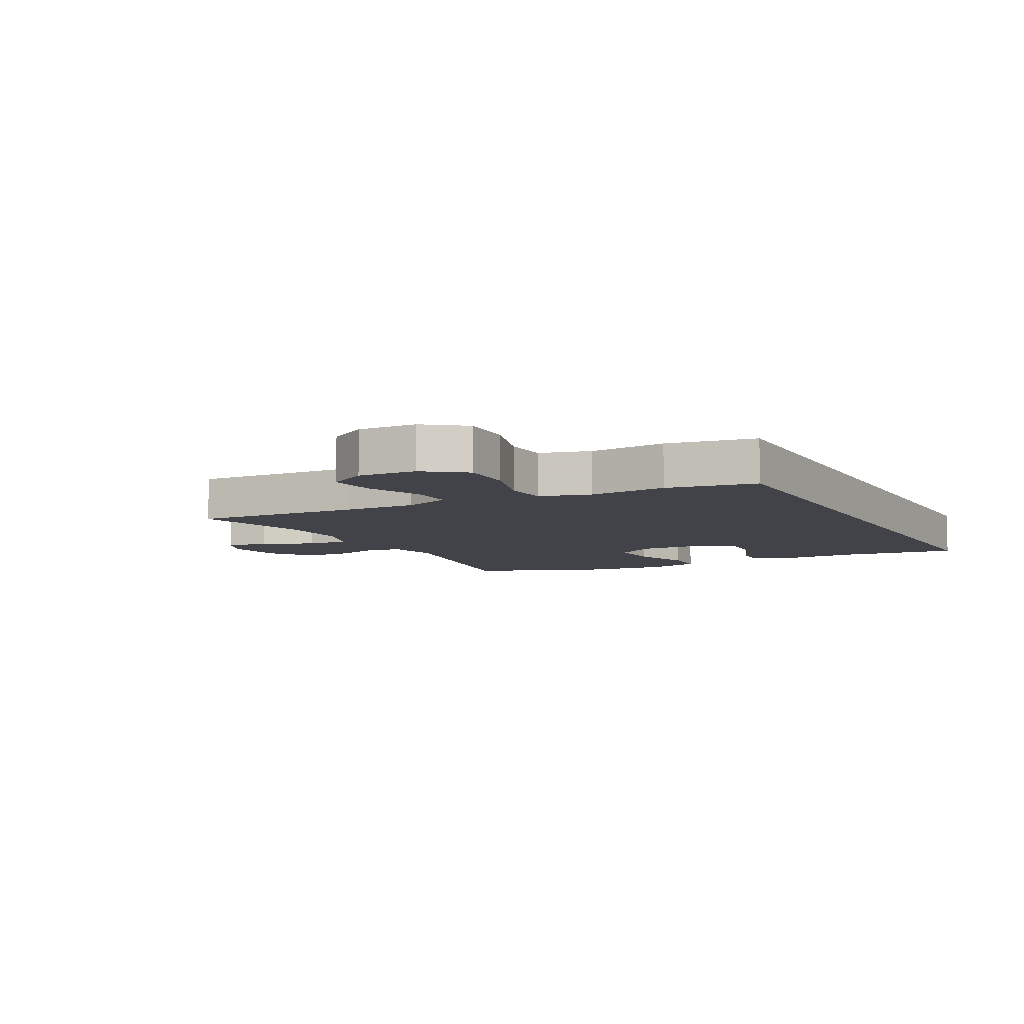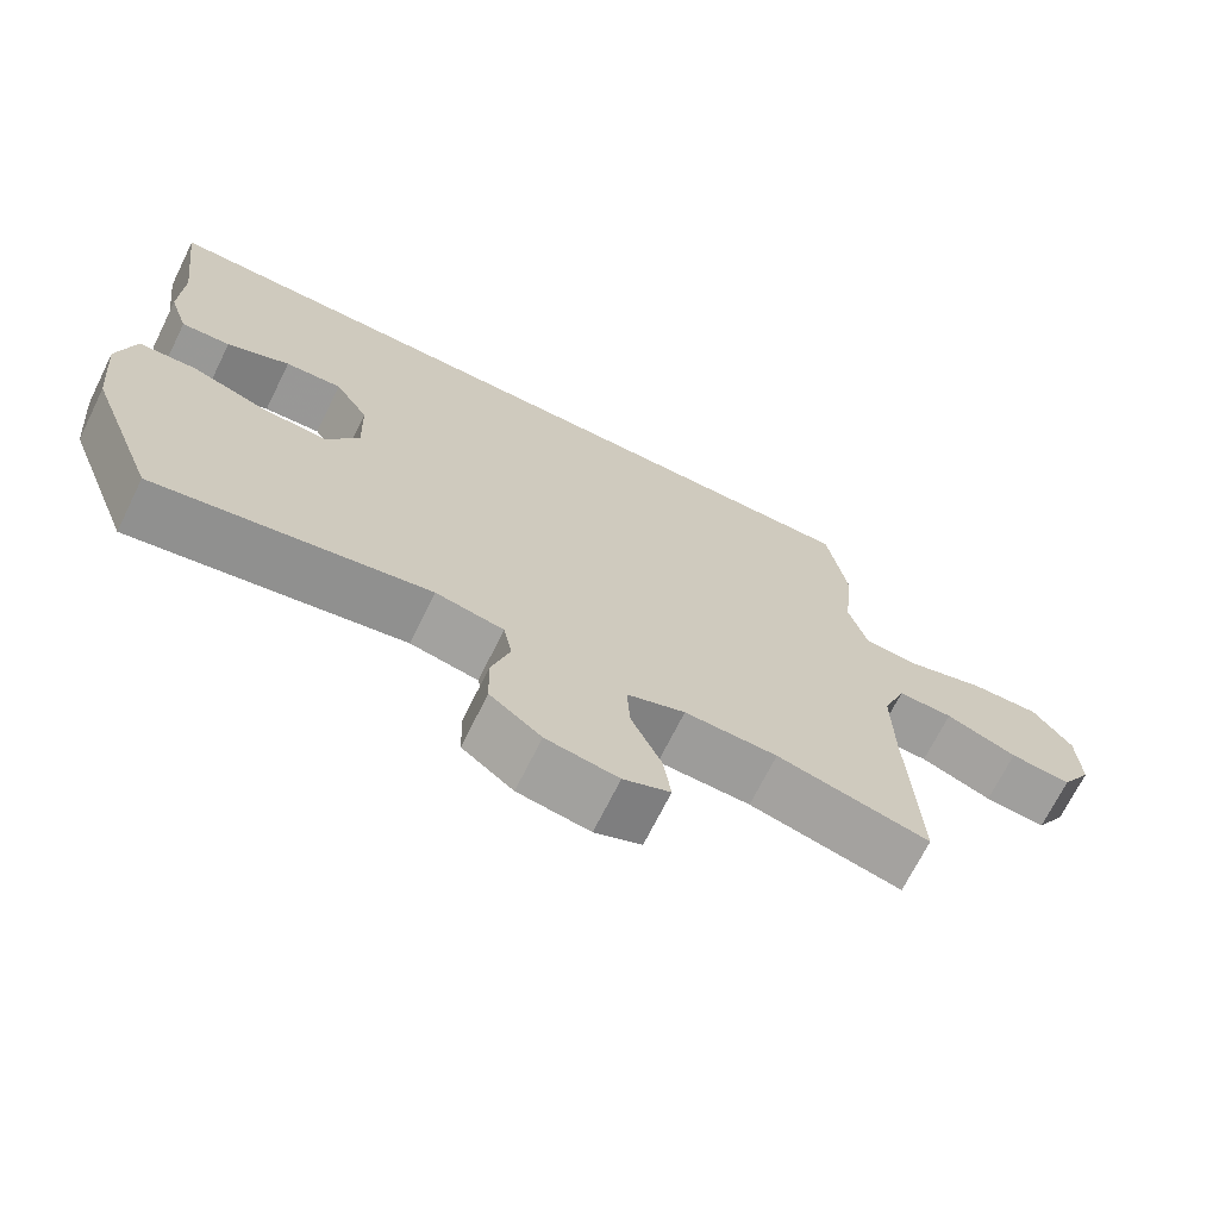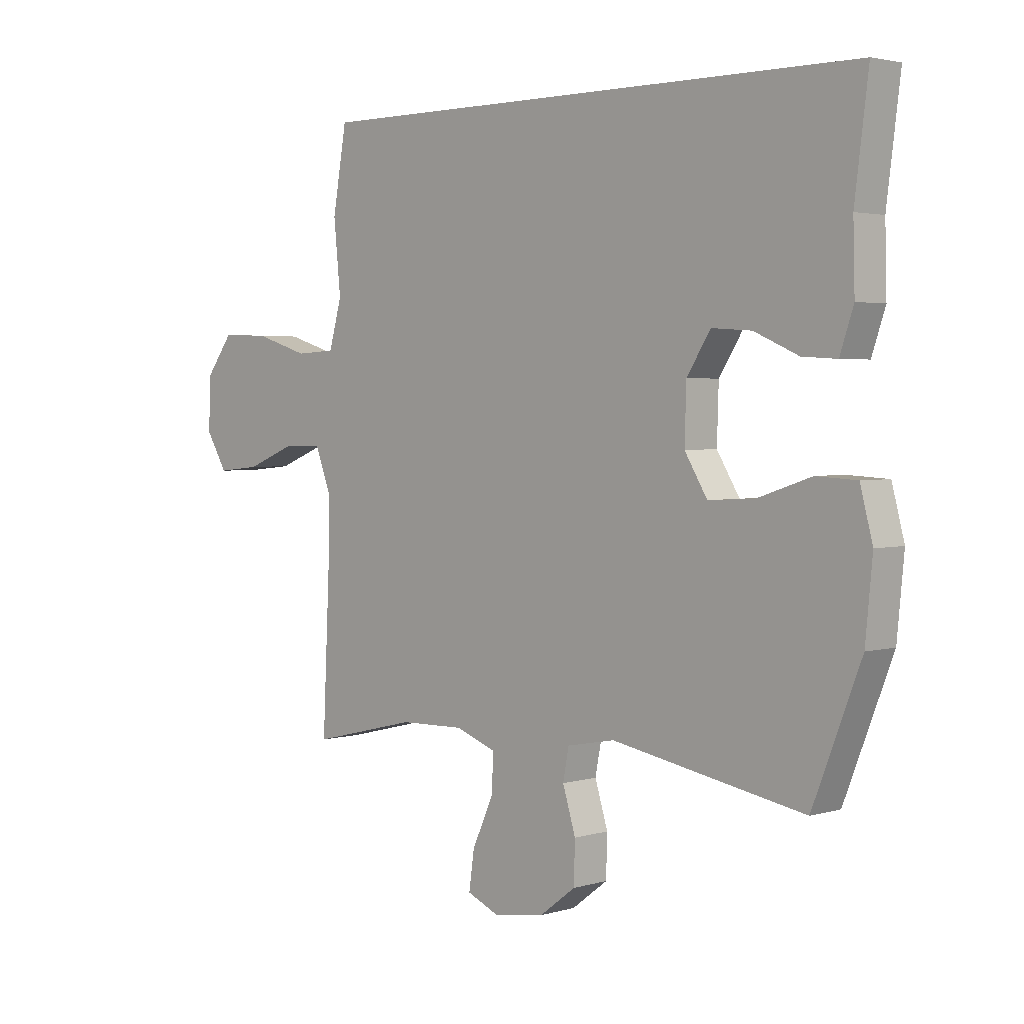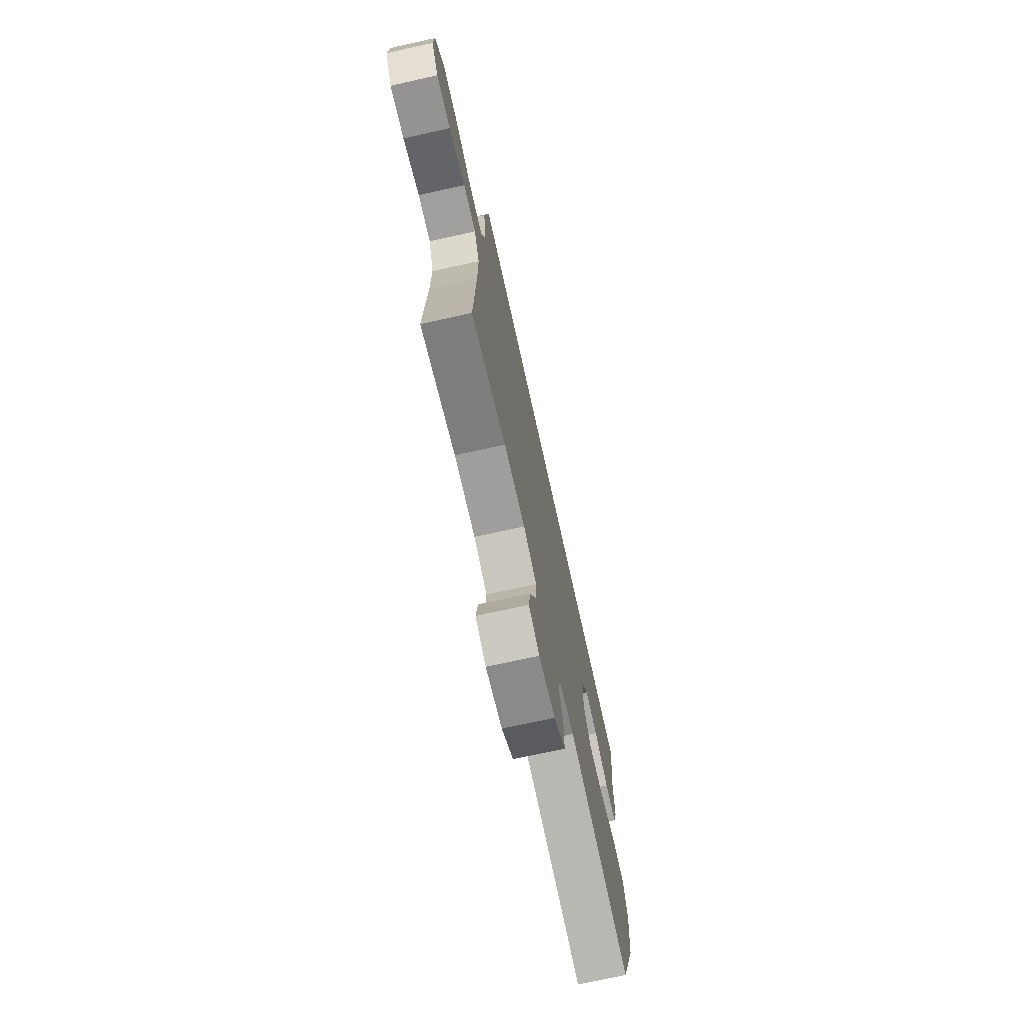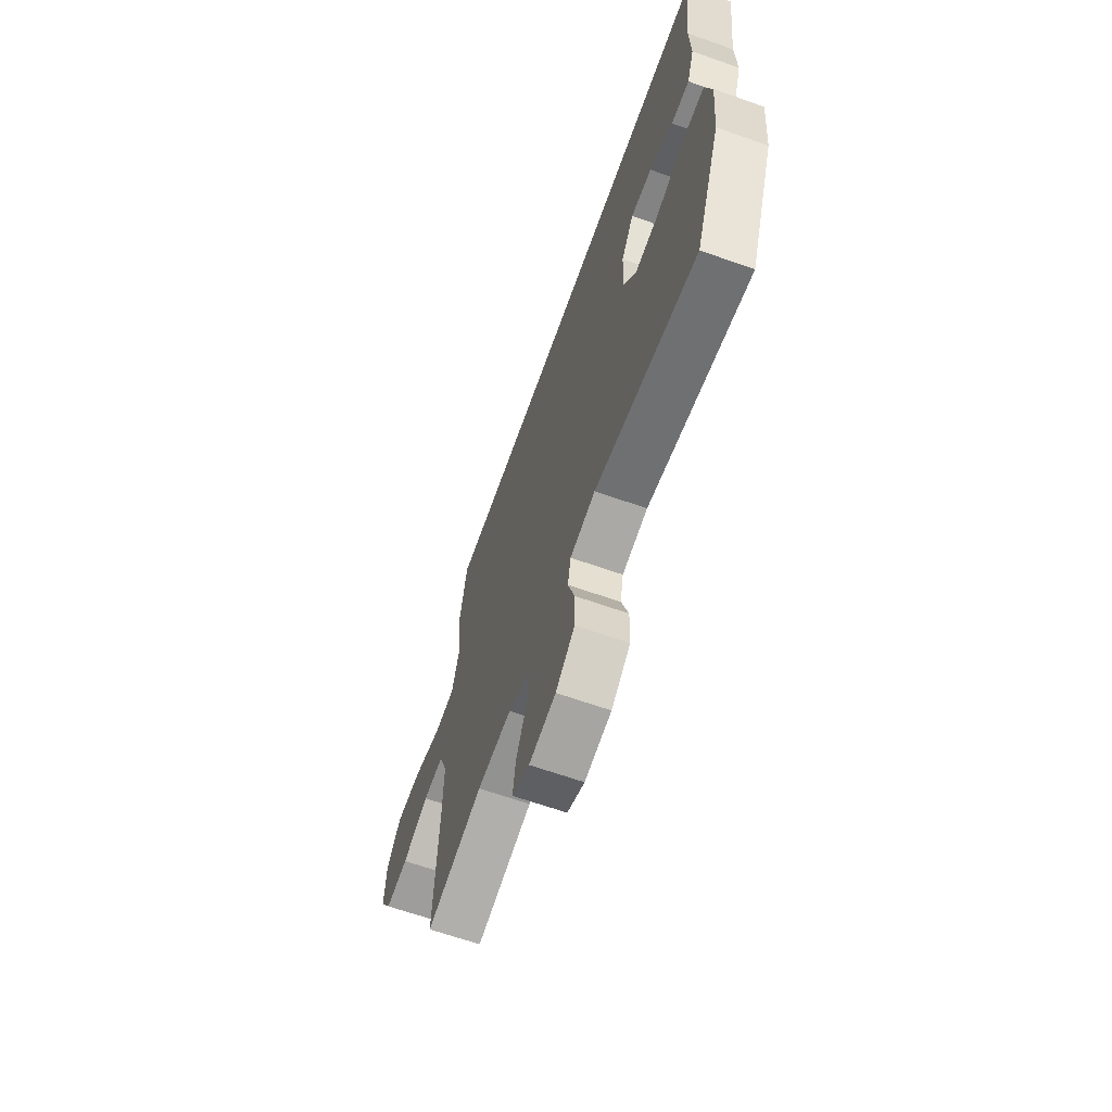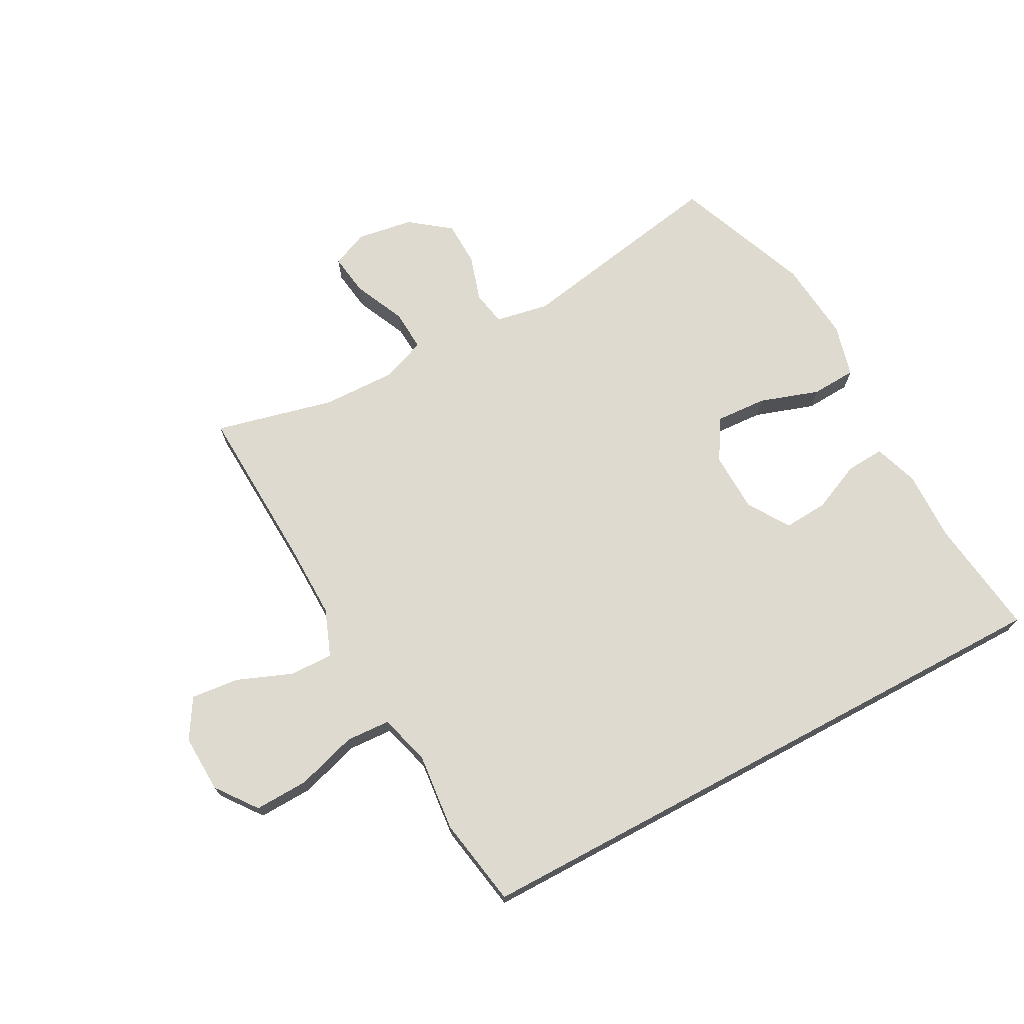
<metadata>
{"format":"obj","ext":"obj","renderer":"f3d","projection":"perspective","resolution":1024,"background":"white","views":[{"elev":-7.6,"azim":-61.9,"up":"+Y"},{"elev":-69.8,"azim":153.6,"up":"+Z"},{"elev":2.8,"azim":45.0,"up":"+Z"},{"elev":-72.2,"azim":-77.5,"up":"+Z"},{"elev":-64.9,"azim":70.4,"up":"+Z"},{"elev":70.9,"azim":-28.2,"up":"+Y"}]}
</metadata>
<code>
v 0.5 0.07 -0.5
v 0.143 0.07 -0.435
v 0.054 0.07 -0.452
v 0.043 0.07 -0.509
v 0.067 0.07 -0.587
v 0.065 0.07 -0.662
v -0.002 0.07 -0.713
v -0.096 0.07 -0.728
v -0.157 0.07 -0.702
v -0.147 0.07 -0.632
v -0.108 0.07 -0.546
v -0.104 0.07 -0.477
v -0.18 0.07 -0.449
v -0.301 0.07 -0.452
v -0.5 0.07 -0.5
v -0.487 0.07 -0.222
v -0.485 0.07 -0.097
v -0.515 0.07 -0.019
v -0.587 0.07 -0.02
v -0.68 0.07 -0.057
v -0.76 0.07 -0.065
v -0.8 0.07 0.001
v -0.796 0.07 0.098
v -0.745 0.07 0.166
v -0.655 0.07 0.163
v -0.554 0.07 0.132
v -0.48 0.07 0.136
v -0.456 0.07 0.221
v -0.469 0.07 0.351
v -0.443 0.07 0.5
v 0.591 0.07 0.5
v 0.566 0.07 0.302
v 0.569 0.07 0.185
v 0.544 0.07 0.111
v 0.48 0.07 0.115
v 0.398 0.07 0.151
v 0.324 0.07 0.156
v 0.28 0.07 0.087
v 0.277 0.07 -0.013
v 0.319 0.07 -0.082
v 0.405 0.07 -0.077
v 0.504 0.07 -0.044
v 0.579 0.07 -0.048
v 0.602 0.07 -0.136
v 0.589 0.07 -0.272
v 0.5 0 -0.5
v 0.143 0 -0.435
v 0.054 0 -0.452
v 0.043 0 -0.509
v 0.067 0 -0.587
v 0.065 0 -0.662
v -0.002 0 -0.713
v -0.096 0 -0.728
v -0.157 0 -0.702
v -0.147 0 -0.632
v -0.108 0 -0.546
v -0.104 0 -0.477
v -0.18 0 -0.449
v -0.301 0 -0.452
v -0.5 0 -0.5
v -0.487 0 -0.222
v -0.485 0 -0.097
v -0.515 0 -0.019
v -0.587 0 -0.02
v -0.68 0 -0.057
v -0.76 0 -0.065
v -0.8 0 0.001
v -0.796 0 0.098
v -0.745 0 0.166
v -0.655 0 0.163
v -0.554 0 0.132
v -0.48 0 0.136
v -0.456 0 0.221
v -0.469 0 0.351
v -0.443 0 0.5
v 0.591 0 0.5
v 0.566 0 0.302
v 0.569 0 0.185
v 0.544 0 0.111
v 0.48 0 0.115
v 0.398 0 0.151
v 0.324 0 0.156
v 0.28 0 0.087
v 0.277 0 -0.013
v 0.319 0 -0.082
v 0.405 0 -0.077
v 0.504 0 -0.044
v 0.579 0 -0.048
v 0.602 0 -0.136
v 0.589 0 -0.272
f 44 45 1 2
f 41 42 43 44
f 40 41 44 2
f 39 40 2 3
f 38 39 3
f 33 34 35 36
f 32 33 36 37
f 31 32 37
f 28 29 30 31
f 27 28 31 37
f 26 27 37 38
f 24 25 26
f 23 24 26
f 19 20 21 22
f 18 19 22 23
f 14 15 16
f 13 14 16 17
f 12 13 17 18
f 8 9 10 11
f 8 11 12
f 7 8 12
f 4 5 6 7
f 3 4 7 12
f 38 3 12 18
f 18 23 26 38
f 47 46 90 89
f 89 88 87 86
f 47 89 86 85
f 48 47 85 84
f 48 84 83
f 81 80 79 78
f 82 81 78 77
f 82 77 76
f 76 75 74 73
f 82 76 73 72
f 83 82 72 71
f 71 70 69
f 71 69 68
f 67 66 65 64
f 68 67 64 63
f 61 60 59
f 62 61 59 58
f 63 62 58 57
f 56 55 54 53
f 57 56 53
f 57 53 52
f 52 51 50 49
f 57 52 49 48
f 63 57 48 83
f 83 71 68 63
f 1 46 47 2
f 2 47 48 3
f 3 48 49 4
f 4 49 50 5
f 5 50 51 6
f 6 51 52 7
f 7 52 53 8
f 8 53 54 9
f 9 54 55 10
f 10 55 56 11
f 11 56 57 12
f 12 57 58 13
f 13 58 59 14
f 14 59 60 15
f 15 60 61 16
f 16 61 62 17
f 17 62 63 18
f 18 63 64 19
f 19 64 65 20
f 20 65 66 21
f 21 66 67 22
f 22 67 68 23
f 23 68 69 24
f 24 69 70 25
f 25 70 71 26
f 26 71 72 27
f 27 72 73 28
f 28 73 74 29
f 29 74 75 30
f 30 75 76 31
f 31 76 77 32
f 32 77 78 33
f 33 78 79 34
f 34 79 80 35
f 35 80 81 36
f 36 81 82 37
f 37 82 83 38
f 38 83 84 39
f 39 84 85 40
f 40 85 86 41
f 41 86 87 42
f 42 87 88 43
f 43 88 89 44
f 44 89 90 45
f 45 90 46 1

</code>
